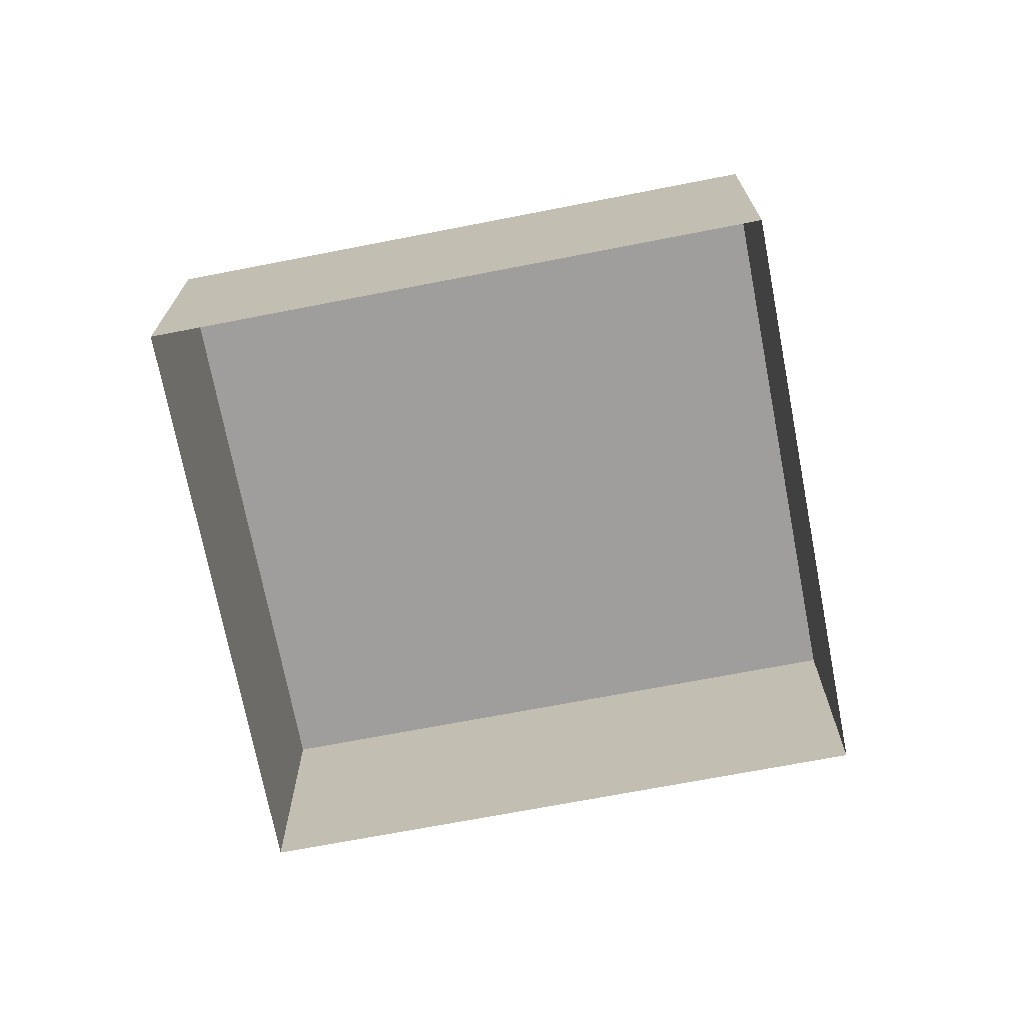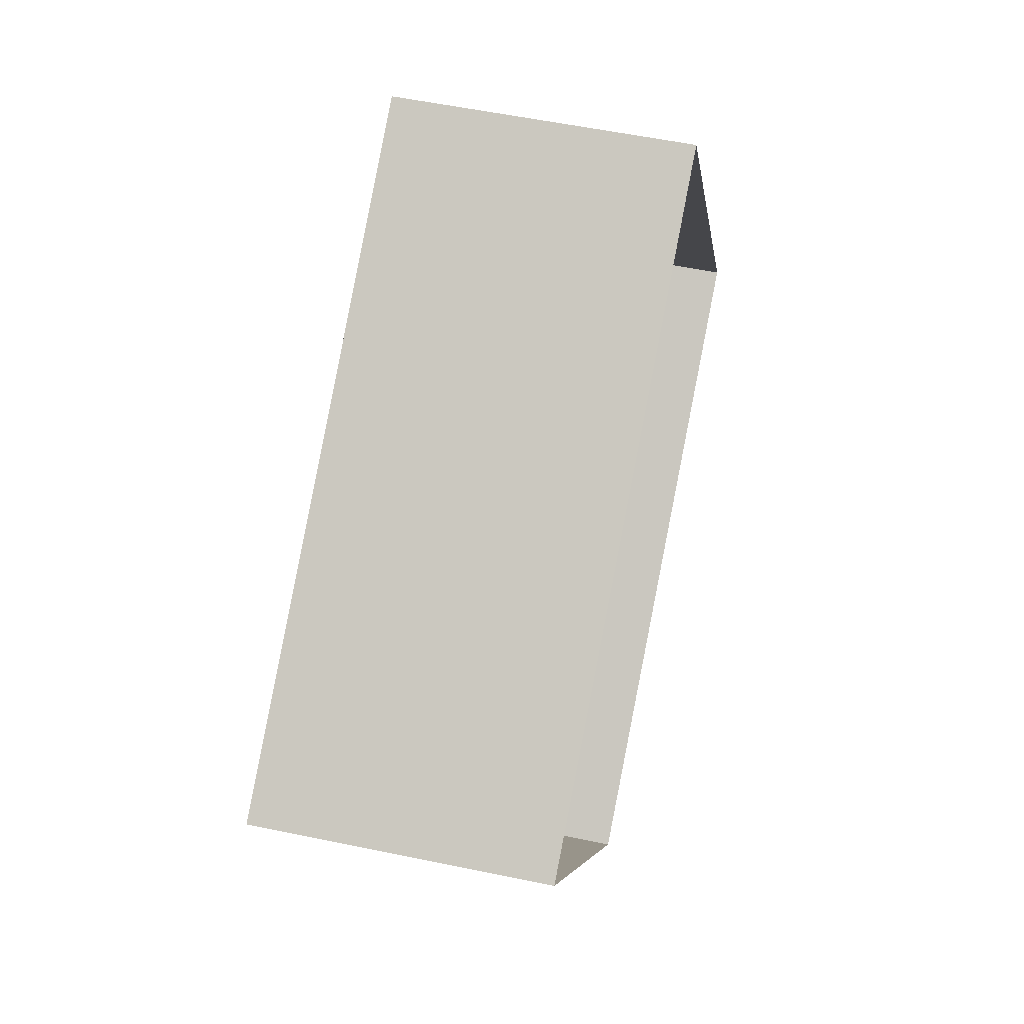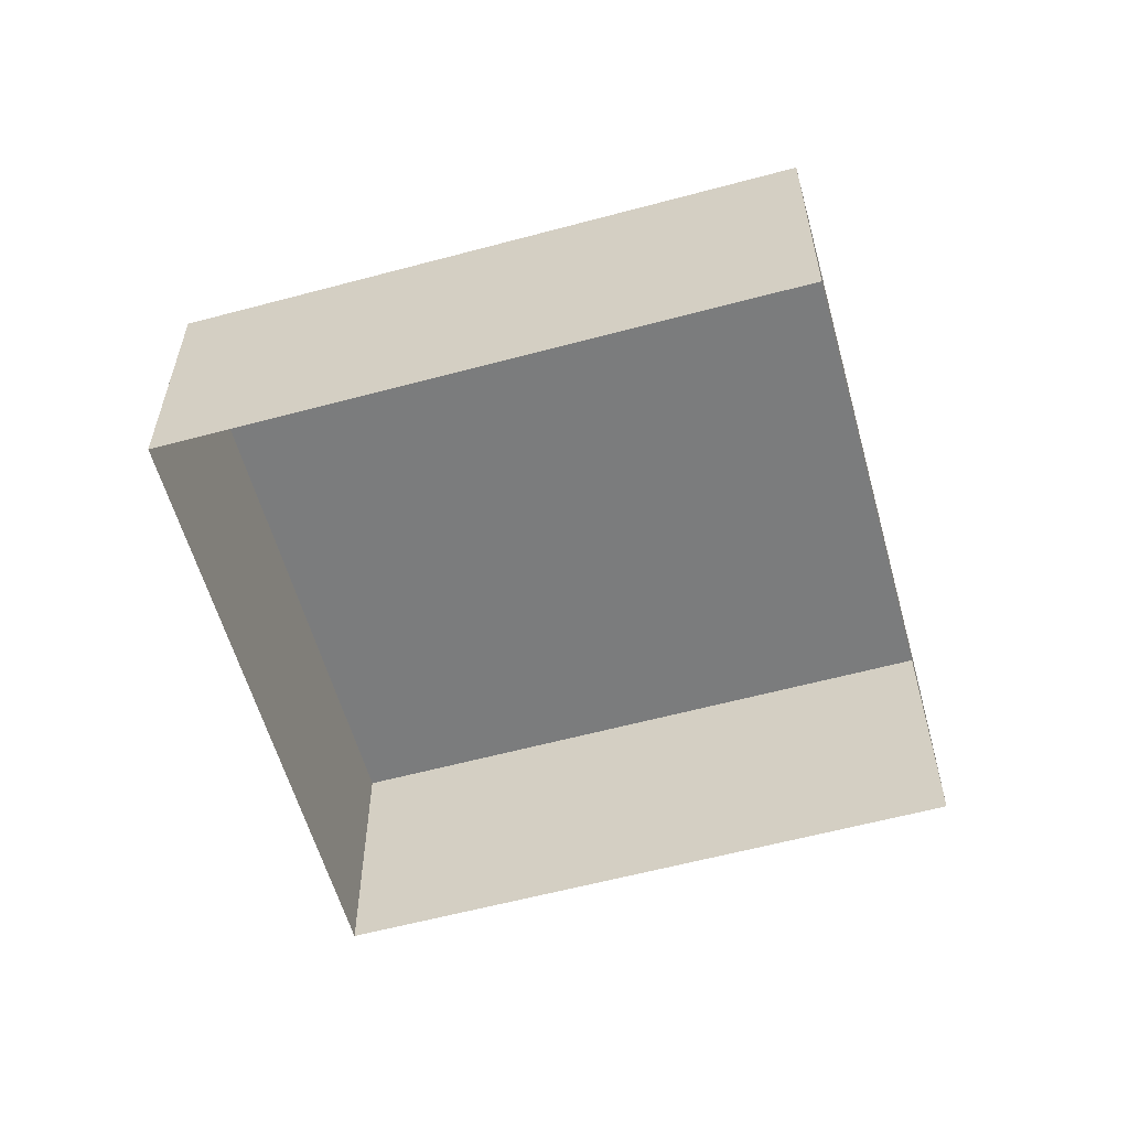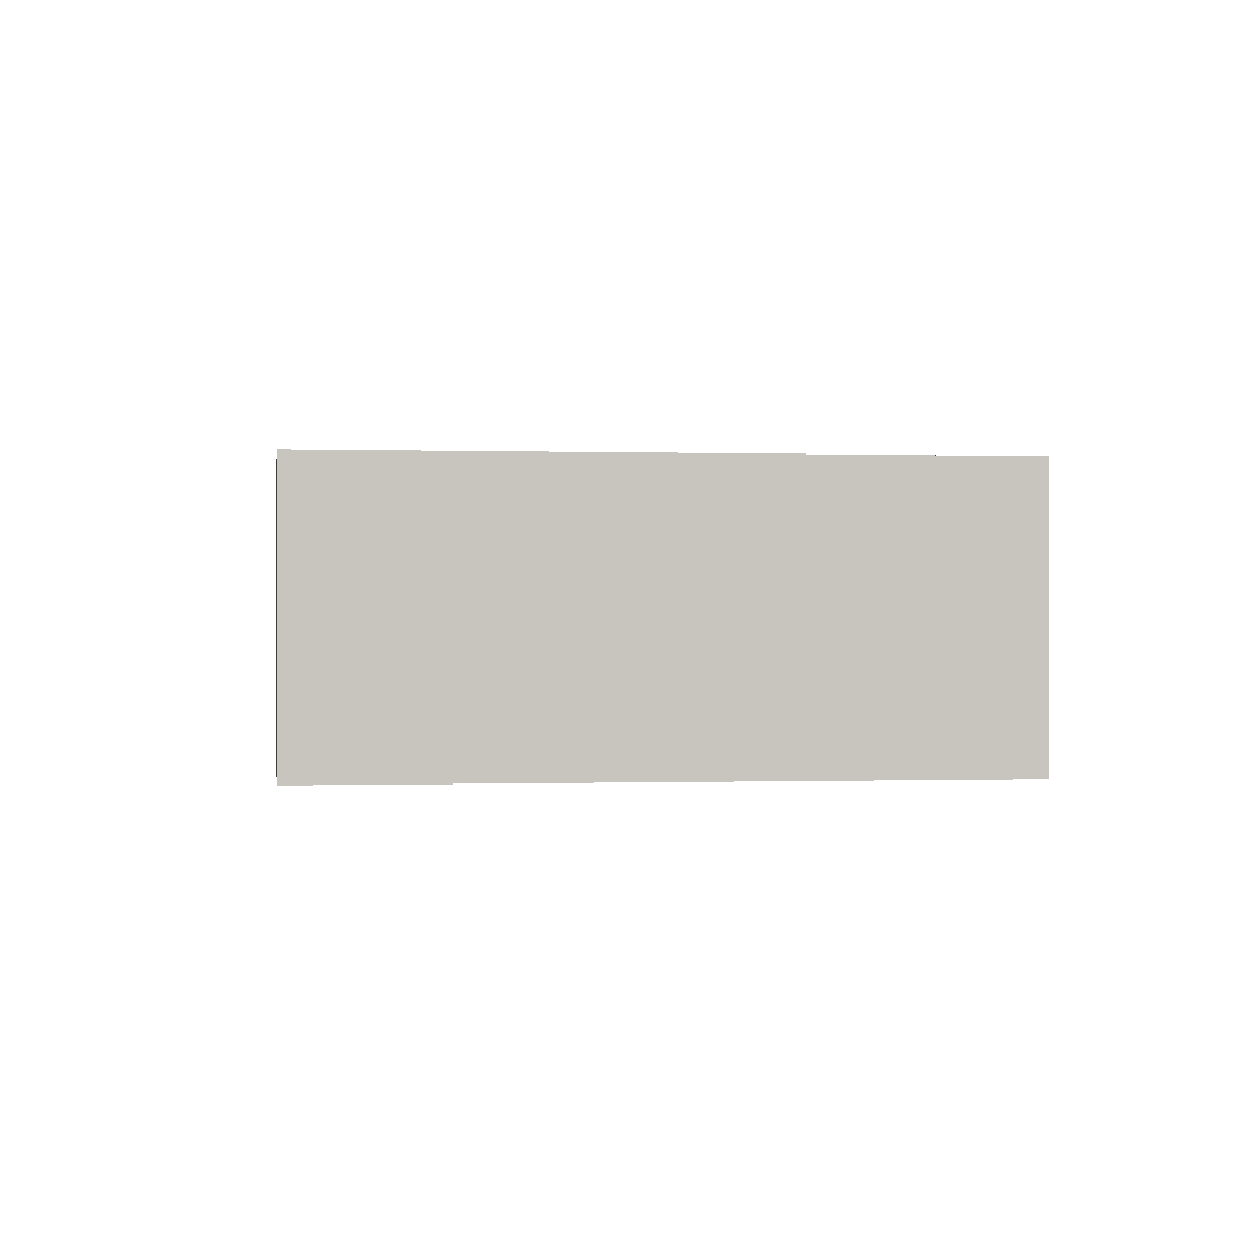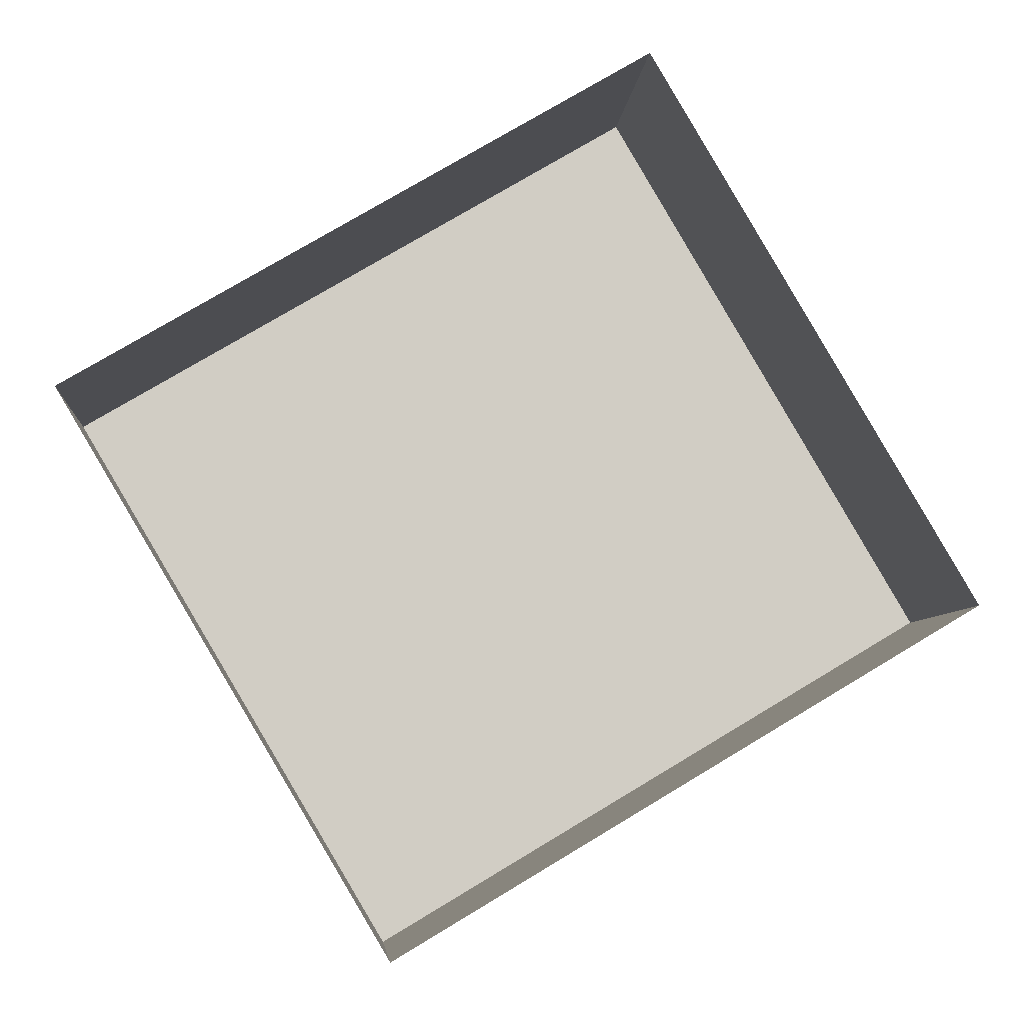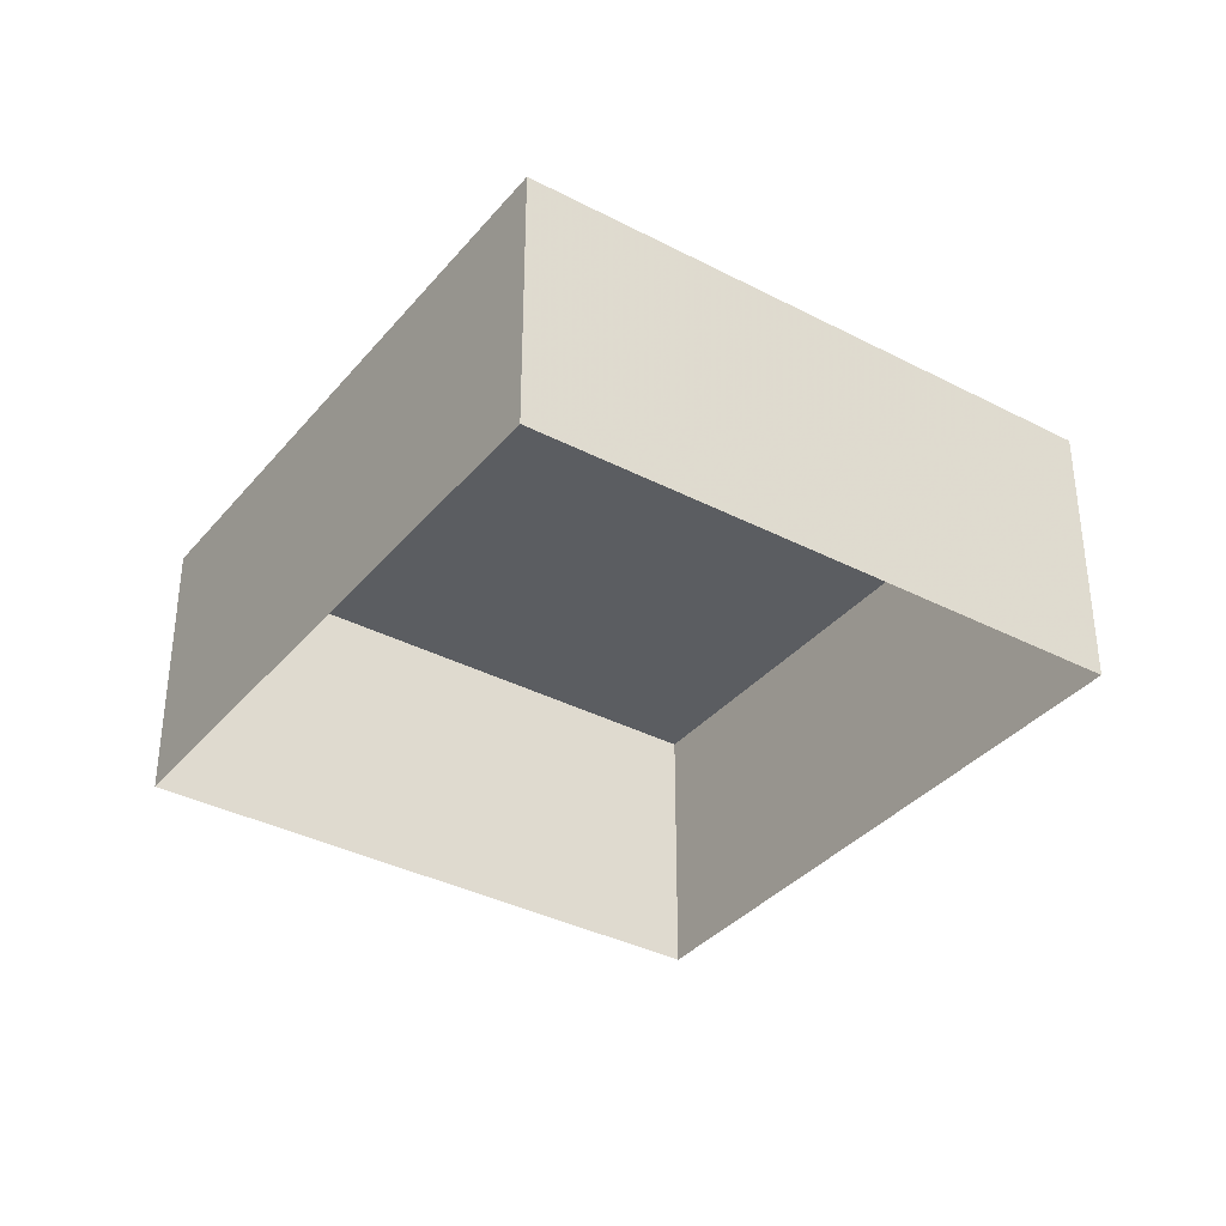
<metadata>
{"format":"obj","ext":"obj","renderer":"f3d","projection":"perspective","resolution":1024,"background":"white","views":[{"elev":-71.1,"azim":-19.7,"up":"+Z"},{"elev":55.4,"azim":102.8,"up":"+Y"},{"elev":-58.6,"azim":164.9,"up":"+Z"},{"elev":-0.2,"azim":141.6,"up":"+Z"},{"elev":-6.1,"azim":175.5,"up":"+Y"},{"elev":-35.9,"azim":24.8,"up":"+Z"}]}
</metadata>
<code>
v -3.117e+05 4.319e+04 21.96
v -3.117e+05 4.318e+04 21.96
v -3.117e+05 4.318e+04 21.96
v -3.117e+05 4.318e+04 21.96
v -3.117e+05 4.319e+04 24.34
v -3.117e+05 4.318e+04 24.33
v -3.117e+05 4.318e+04 24.33
v -3.117e+05 4.318e+04 24.34
f 1 2 3
f 4 1 3
f 5 6 7
f 8 5 7
f 8 3 2
f 8 7 3
f 6 4 3
f 7 6 3
f 5 1 4
f 6 5 4
f 5 2 1
f 5 8 2

</code>
